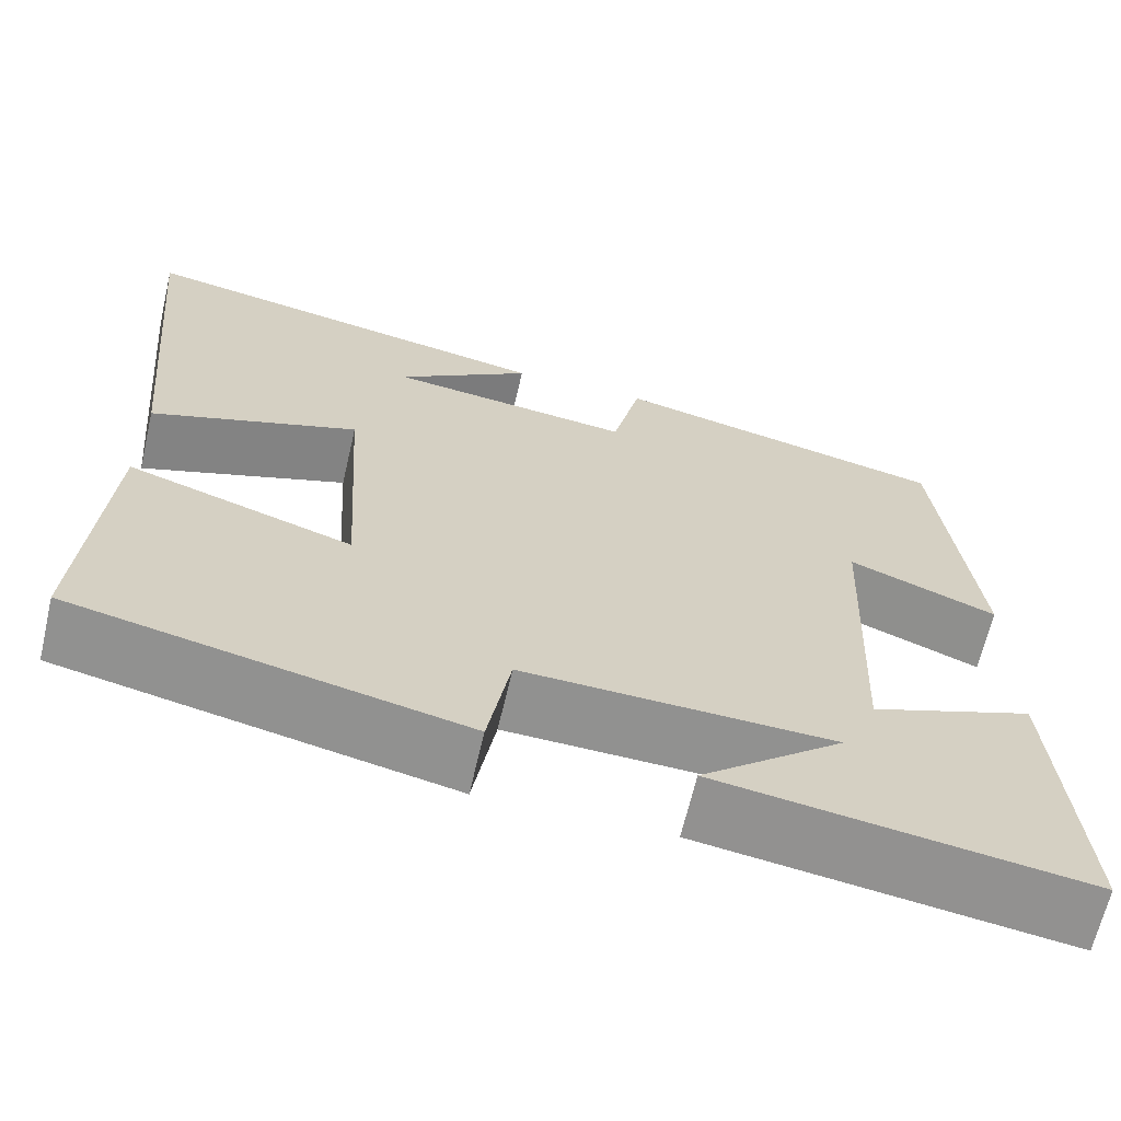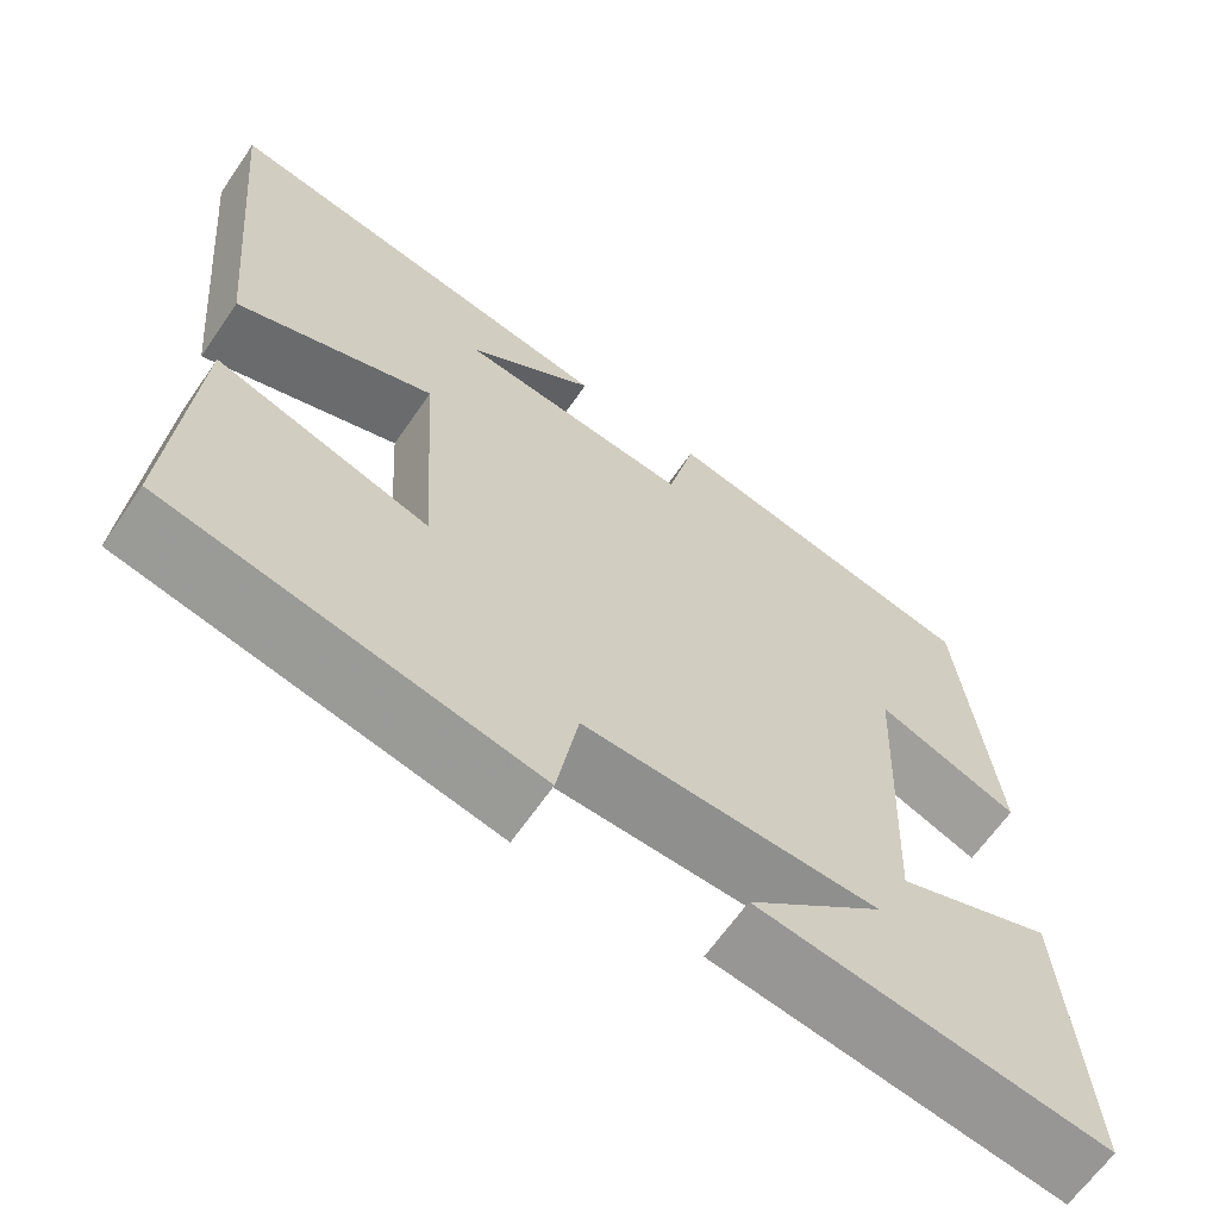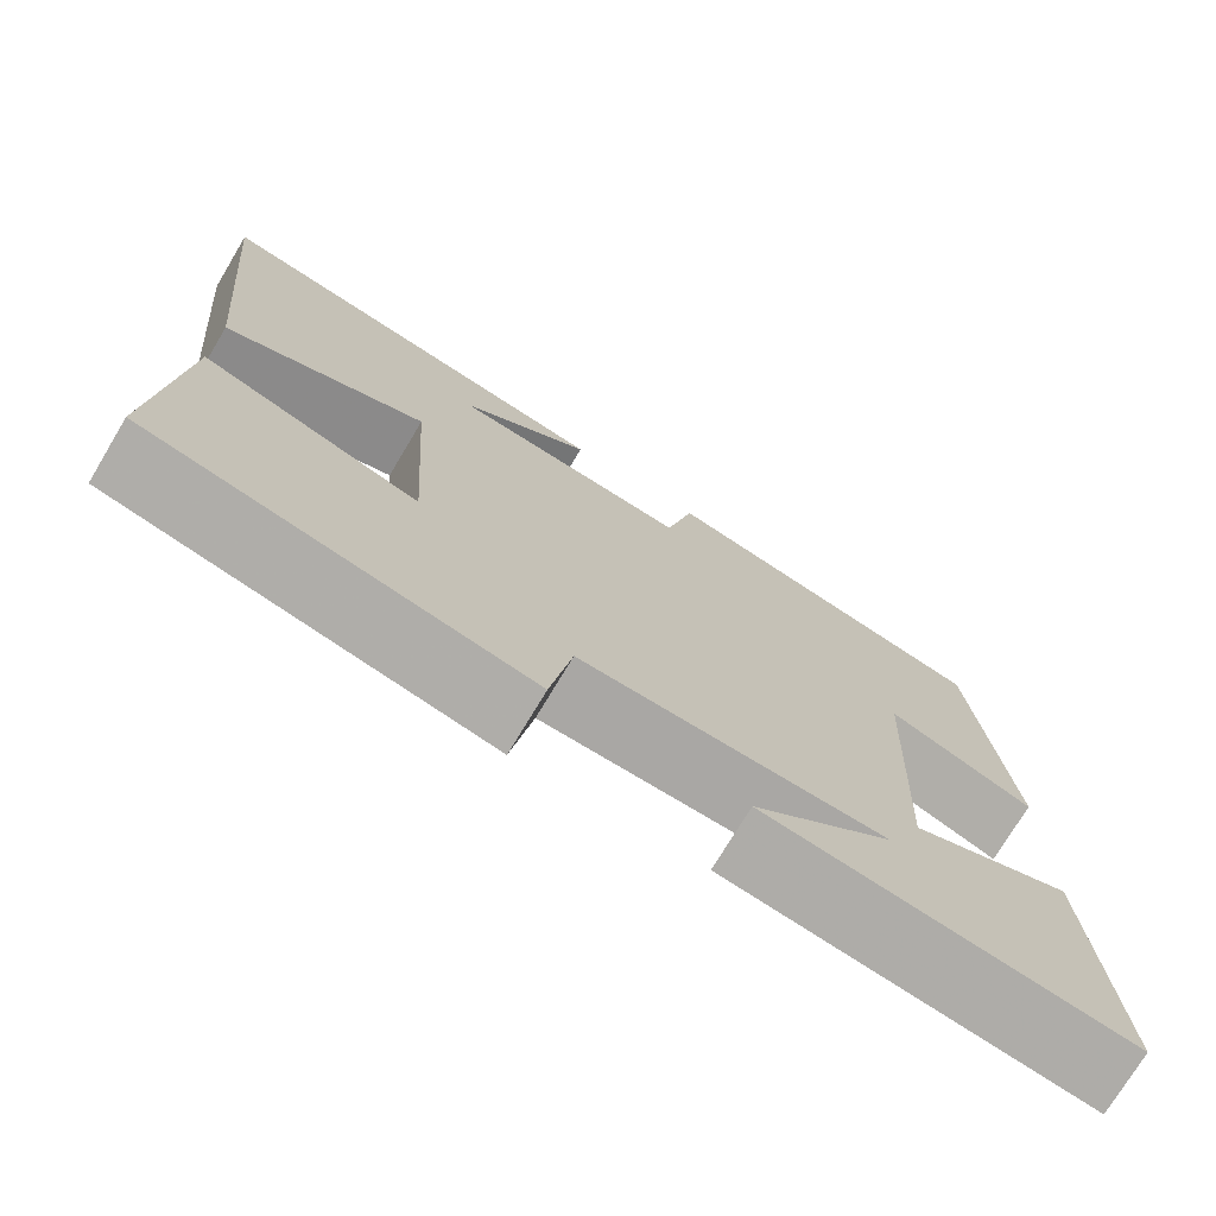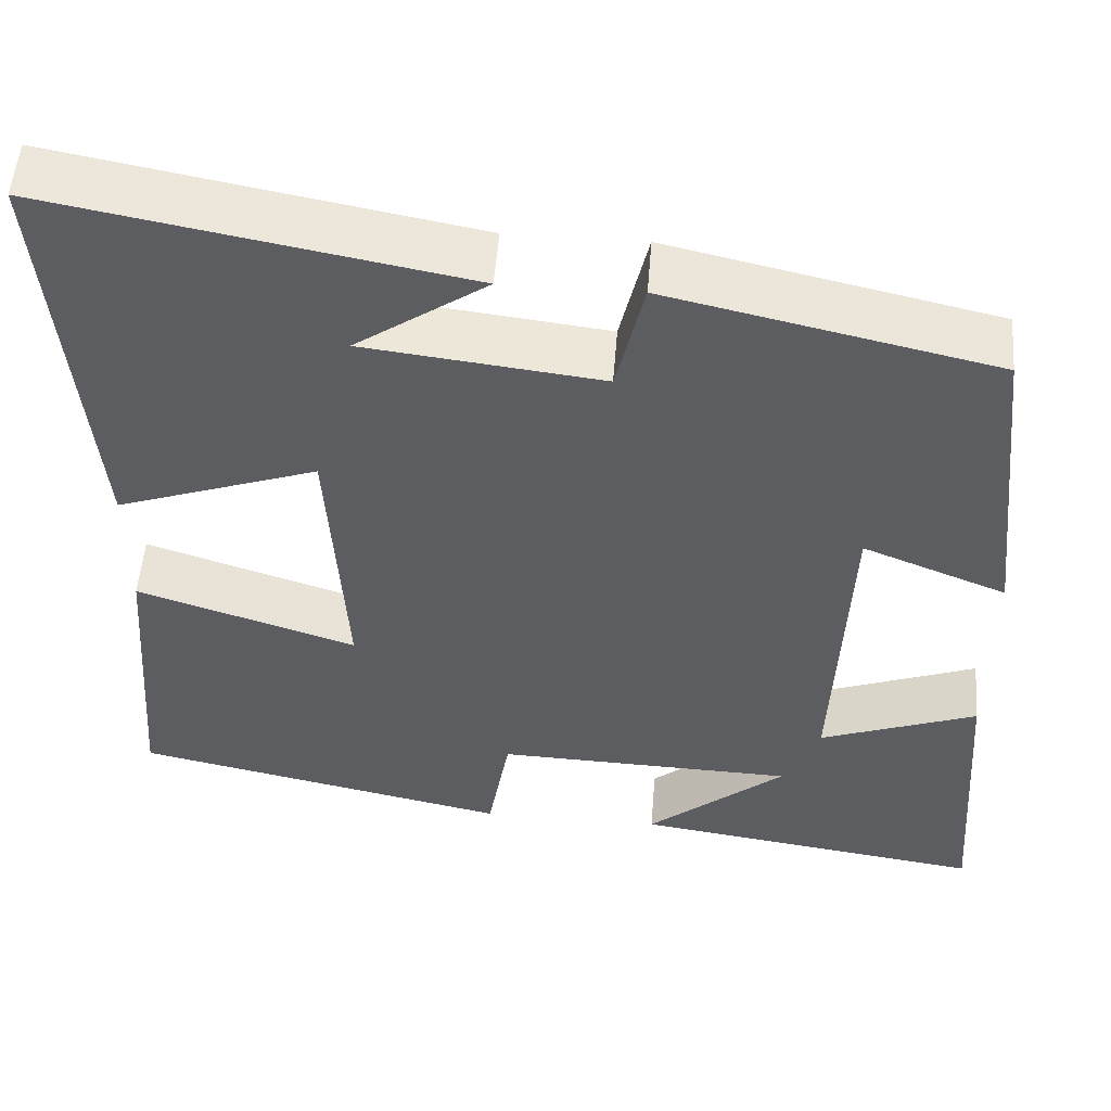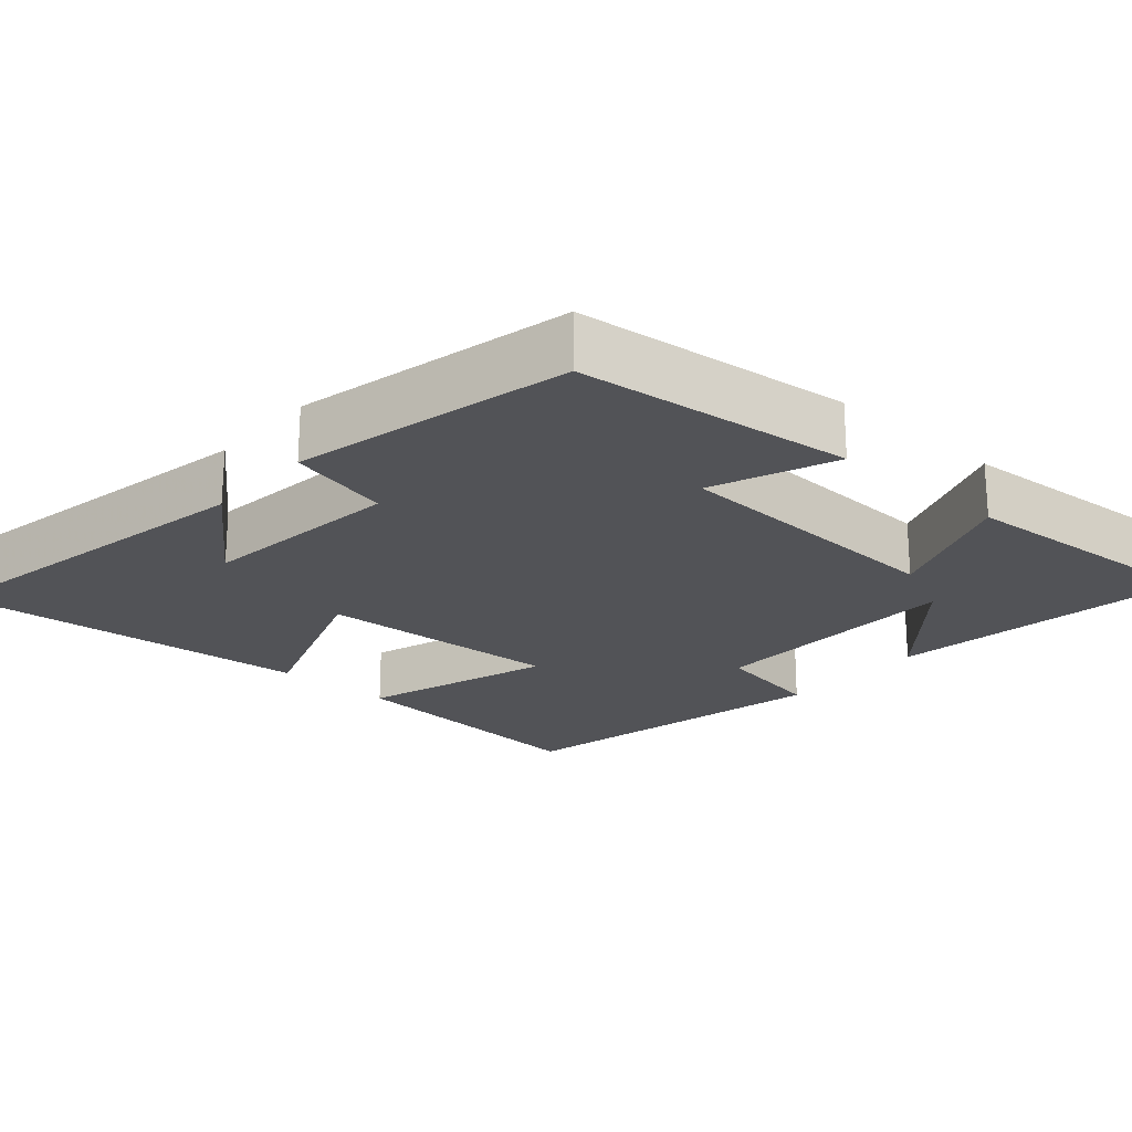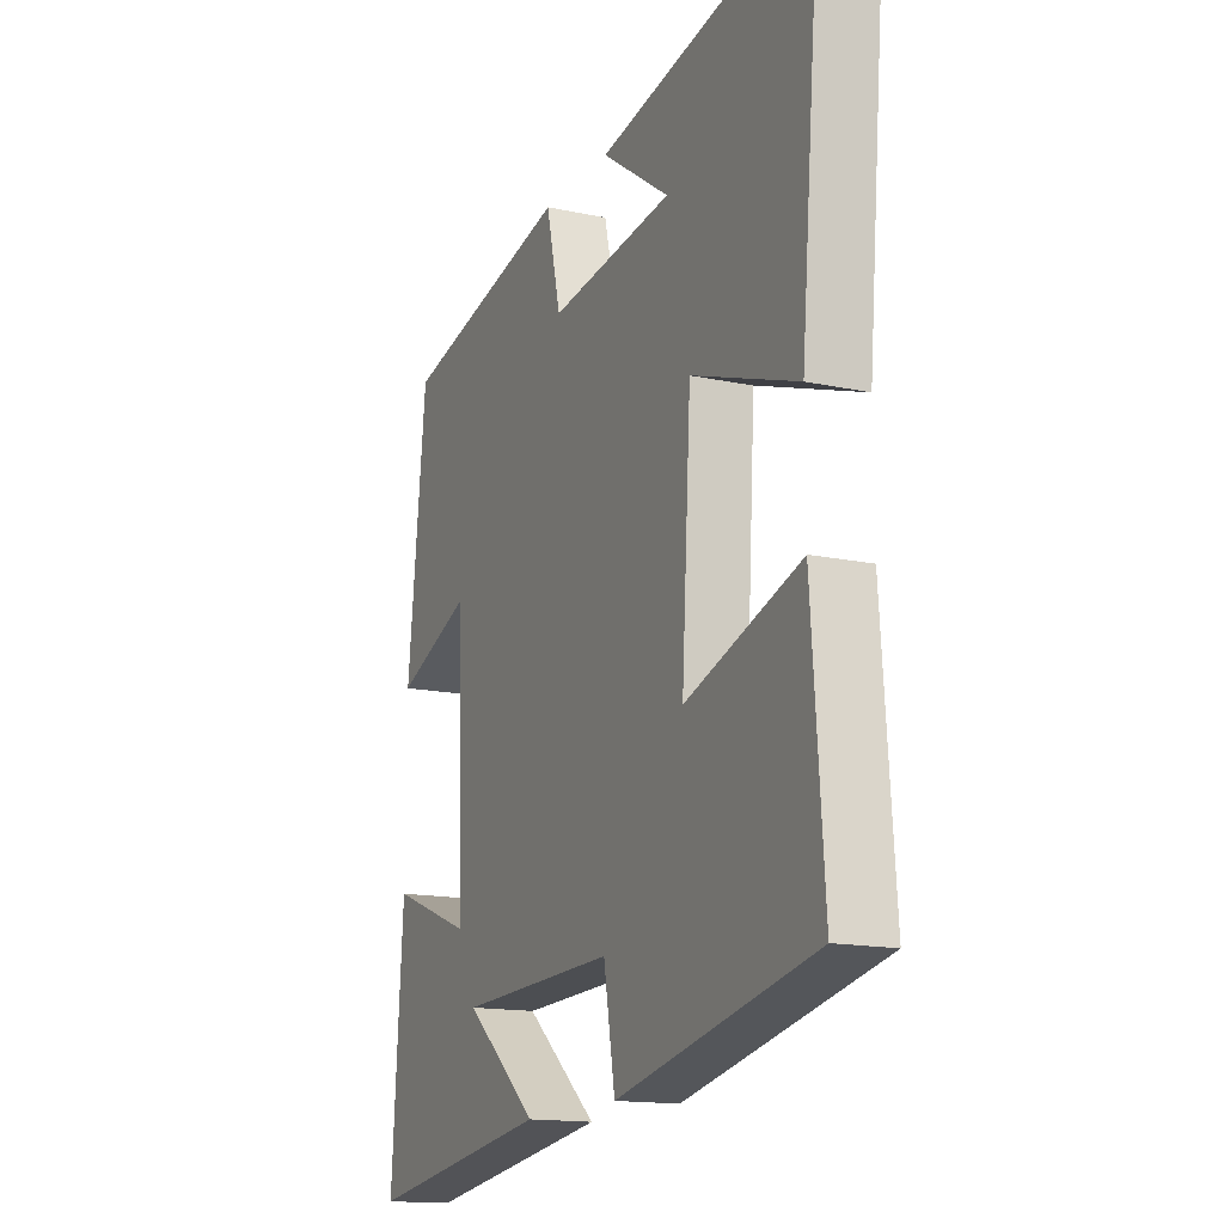
<metadata>
{"format":"obj","ext":"obj","renderer":"f3d","projection":"perspective","resolution":1024,"background":"white","views":[{"elev":-65.7,"azim":-13.1,"up":"+Z"},{"elev":-64.4,"azim":-34.5,"up":"+Z"},{"elev":-74.1,"azim":-30.9,"up":"+Z"},{"elev":52.6,"azim":4.4,"up":"+Z"},{"elev":-22.4,"azim":48.7,"up":"+Y"},{"elev":-15.2,"azim":-114.6,"up":"+Z"}]}
</metadata>
<code>
v -0.544 0.07 0.588
v -0.069 0.07 0.5
v -0.219 0.07 0.395
v 0.053 0.07 0.363
v 0.085 0.07 0.5
v 0.459 0.07 0.416
v 0.5 0.07 0.042
v 0.335 0.07 0.108
v 0.319 0.07 -0.274
v 0.5 0.07 -0.206
v 0.525 0.07 -0.559
v 0.118 0.07 -0.5
v 0.277 0.07 -0.366
v -0.067 0.07 -0.356
v -0.092 0.07 -0.5
v -0.526 0.07 -0.407
v -0.5 0.07 -0.058
v -0.248 0.07 -0.14
v -0.268 0.07 0.186
v -0.5 0.07 0.104
v -0.544 0 0.588
v -0.069 0 0.5
v -0.219 0 0.395
v 0.053 0 0.363
v 0.085 0 0.5
v 0.459 0 0.416
v 0.5 0 0.042
v 0.335 0 0.108
v 0.319 0 -0.274
v 0.5 0 -0.206
v 0.525 0 -0.559
v 0.118 0 -0.5
v 0.277 0 -0.366
v -0.067 0 -0.356
v -0.092 0 -0.5
v -0.526 0 -0.407
v -0.5 0 -0.058
v -0.248 0 -0.14
v -0.268 0 0.186
v -0.5 0 0.104
f 19 20 1
f 15 16 17 18
f 14 15 18 19
f 13 14 19
f 10 11 12 13
f 9 10 13
f 8 9 13 19
f 5 6 7 8
f 4 5 8
f 3 4 8 19
f 1 2 3
f 1 3 19
f 21 40 39
f 38 37 36 35
f 39 38 35 34
f 39 34 33
f 33 32 31 30
f 33 30 29
f 39 33 29 28
f 28 27 26 25
f 28 25 24
f 39 28 24 23
f 23 22 21
f 39 23 21
f 1 21 22 2
f 2 22 23 3
f 3 23 24 4
f 4 24 25 5
f 5 25 26 6
f 6 26 27 7
f 7 27 28 8
f 8 28 29 9
f 9 29 30 10
f 10 30 31 11
f 11 31 32 12
f 12 32 33 13
f 13 33 34 14
f 14 34 35 15
f 15 35 36 16
f 16 36 37 17
f 17 37 38 18
f 18 38 39 19
f 19 39 40 20
f 20 40 21 1

</code>
